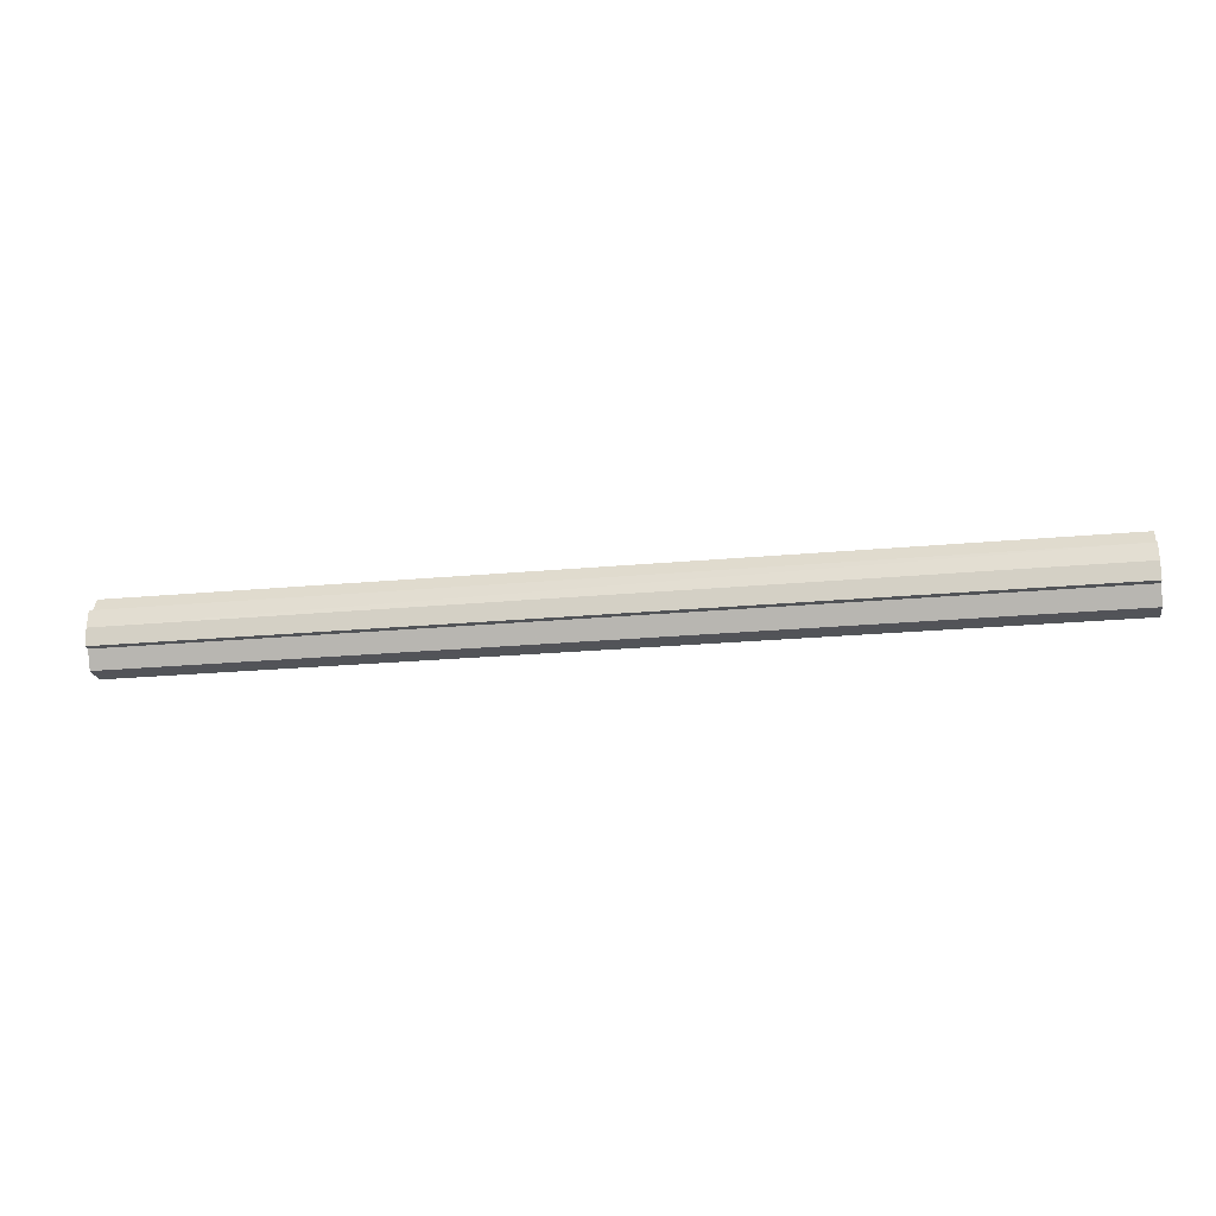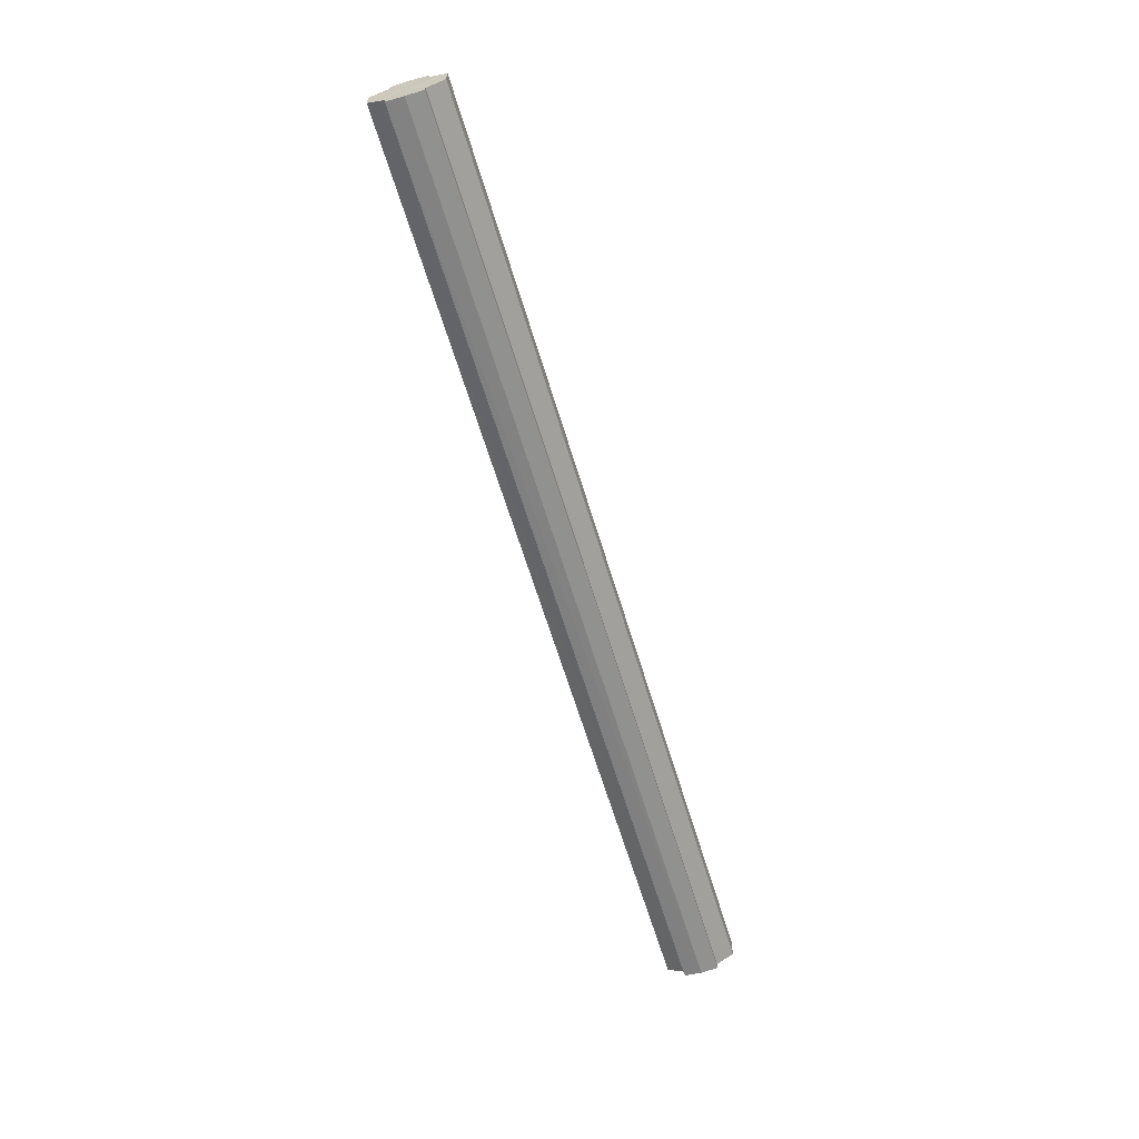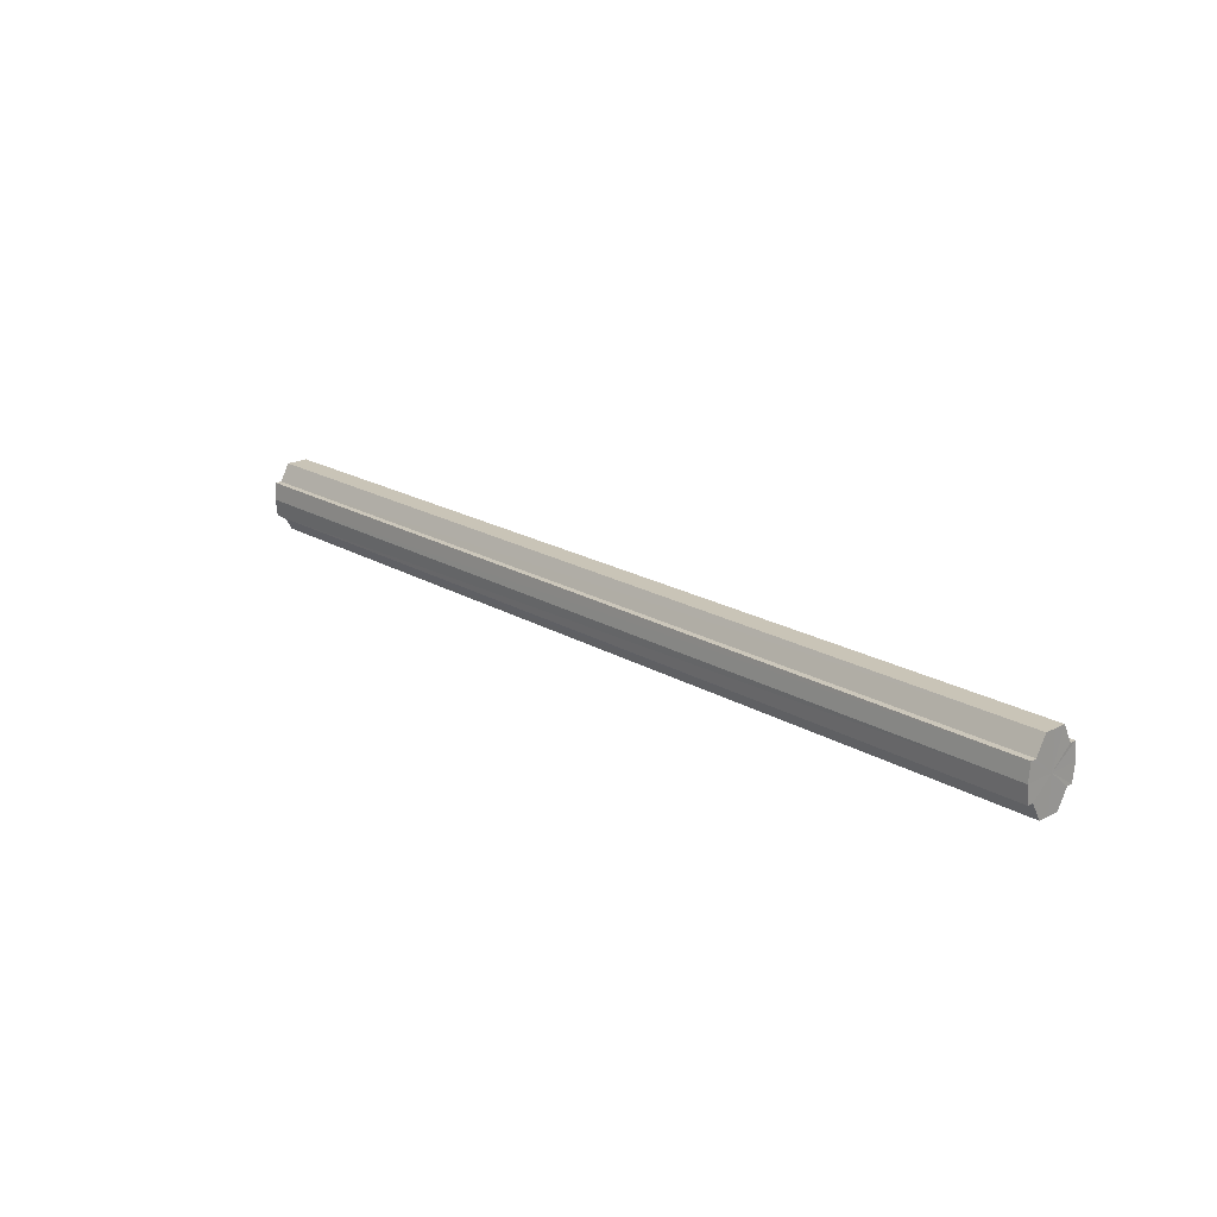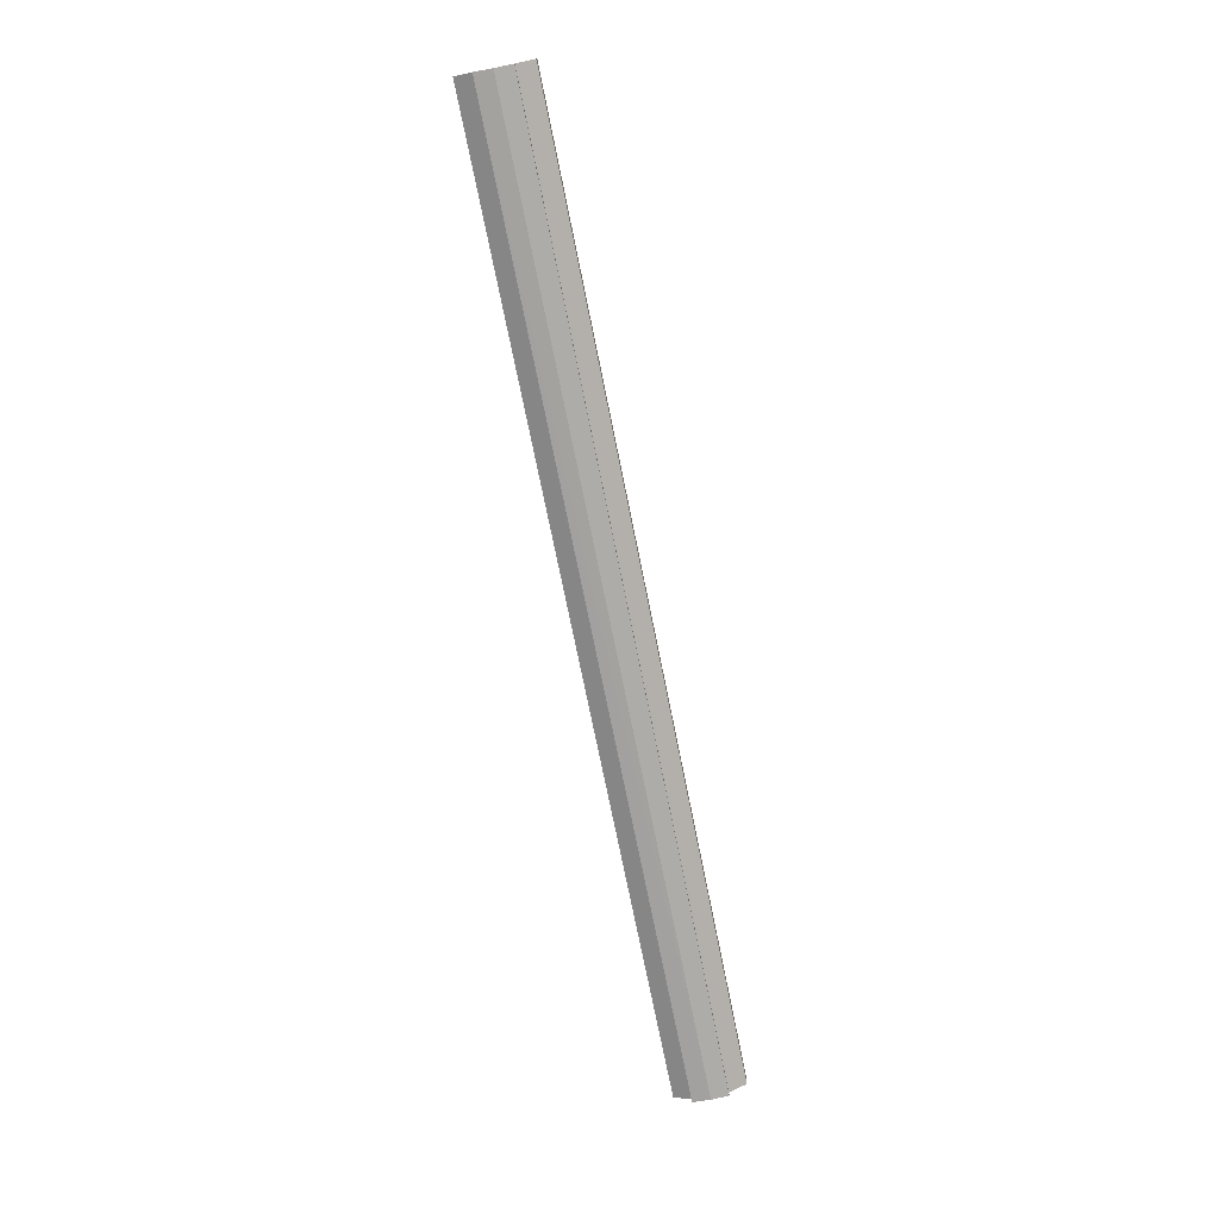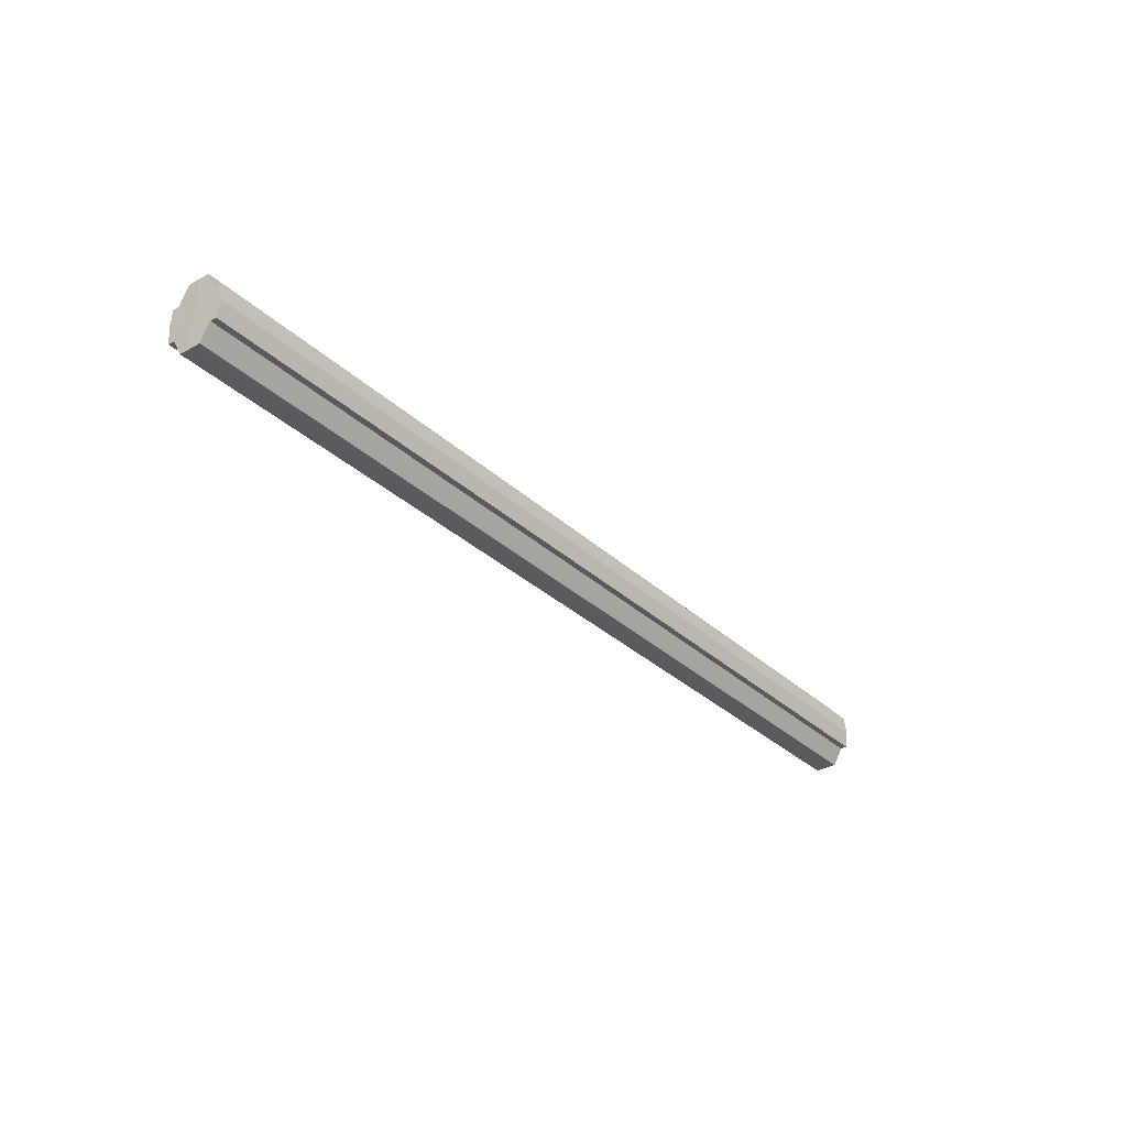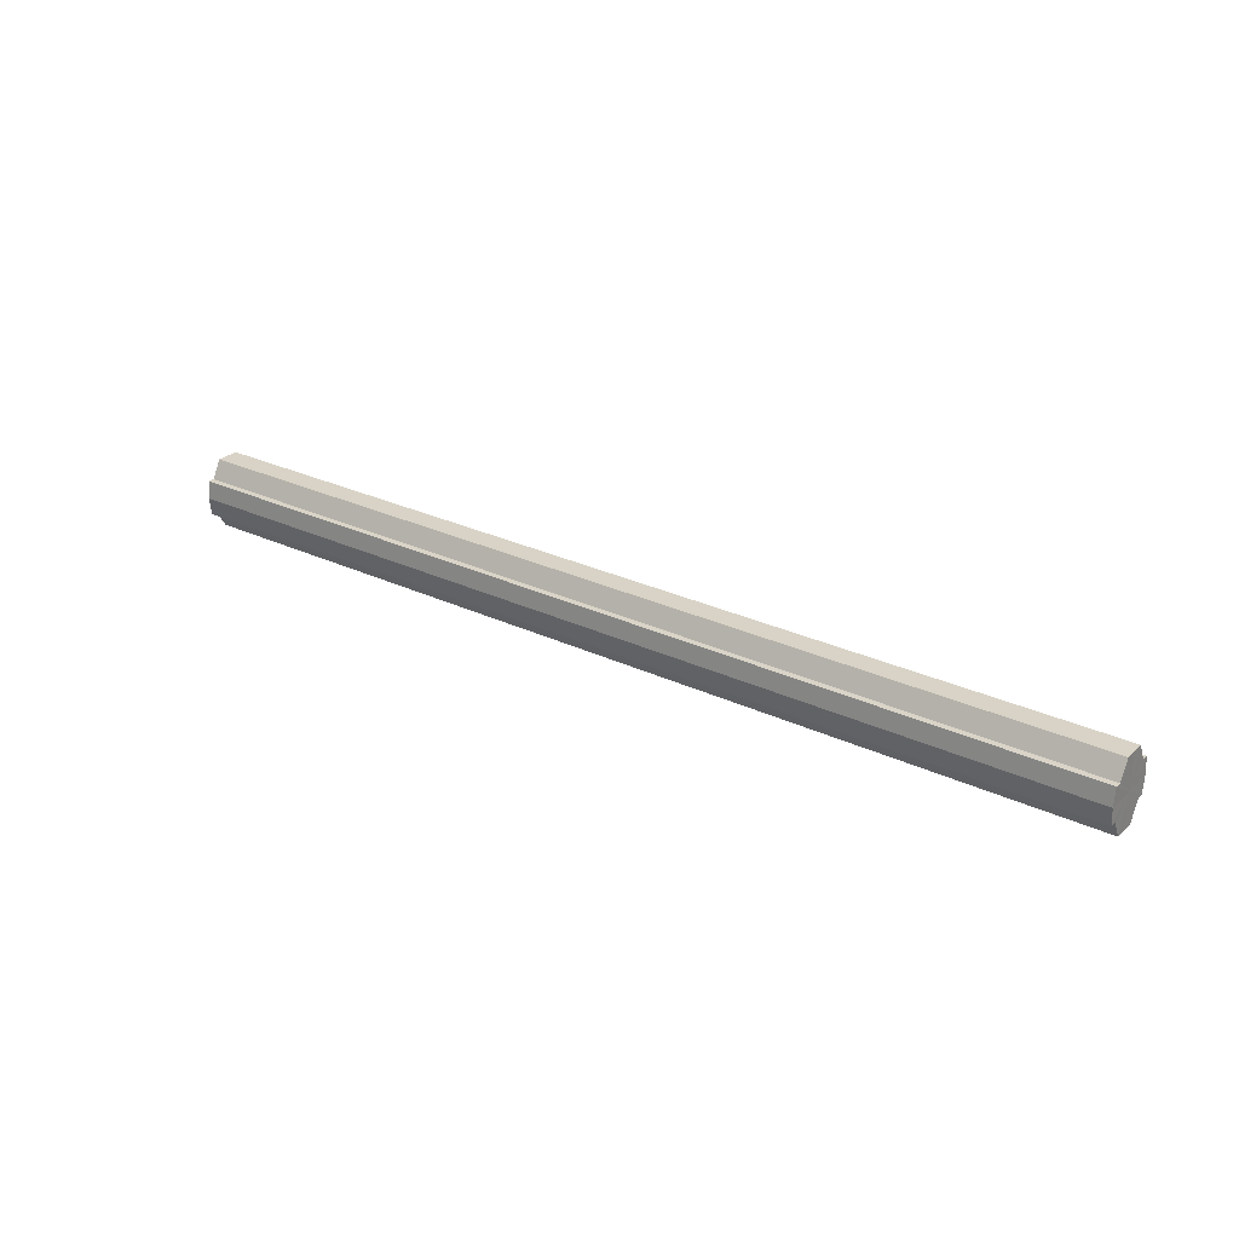
<metadata>
{"format":"obj","ext":"obj","renderer":"f3d","projection":"perspective","resolution":1024,"background":"white","views":[{"elev":-22.7,"azim":-170.9,"up":"+Y"},{"elev":-63.5,"azim":-73.2,"up":"+Z"},{"elev":20.1,"azim":-132.9,"up":"+Y"},{"elev":-75.0,"azim":-78.5,"up":"+Z"},{"elev":-31.9,"azim":-52.0,"up":"+Y"},{"elev":27.6,"azim":-144.0,"up":"+Y"}]}
</metadata>
<code>
o 8602
v 2174 1870 11.72
v 2174 1870 11.72
v 2175 1870 11.72
v 2174 1870 11.73
v 2175 1870 11.72
v 2174 1870 11.73
v 2175 1870 11.73
v 2174 1870 11.71
v 2175 1870 11.71
v 2174 1870 11.7
v 2175 1870 11.7
v 2174 1870 11.7
v 2175 1870 11.7
v 2174 1870 11.7
v 2175 1870 11.7
v 2174 1870 11.71
v 2175 1870 11.71
v 2174 1870 11.72
v 2175 1870 11.72
v 2174 1870 11.72
v 2175 1870 11.72
v 2174 1870 11.73
v 2175 1870 11.73
v 2174 1870 11.73
v 2175 1870 11.73
v 2174 1870 11.72
v 2174 1870 11.73
v 2174 1870 11.73
v 2174 1870 11.72
v 2174 1870 11.72
v 2174 1870 11.71
v 2174 1870 11.7
v 2174 1870 11.73
v 2175 1870 11.73
v 2175 1870 11.73
v 2174 1870 11.73
v 2175 1870 11.73
v 2174 1870 11.73
v 2174 1870 11.72
v 2174 1870 11.73
v 2174 1870 11.73
v 2174 1870 11.73
v 2175 1870 11.73
v 2174 1870 11.72
v 2174 1870 11.71
v 2174 1870 11.7
v 2174 1870 11.7
v 2174 1870 11.7
v 2174 1870 11.7
v 2175 1870 11.7
v 2175 1870 11.7
v 2175 1870 11.71
v 2174 1870 11.7
v 2175 1870 11.7
v 2175 1870 11.7
v 2175 1870 11.72
v 2174 1870 11.71
v 2175 1870 11.7
v 2174 1870 11.7
v 2175 1870 11.72
v 2174 1870 11.72
v 2174 1870 11.7
v 2174 1870 11.7
v 2174 1870 11.7
v 2175 1870 11.7
v 2175 1870 11.73
v 2174 1870 11.72
v 2175 1870 11.73
v 2174 1870 11.73
v 2174 1870 11.73
v 2174 1870 11.73
v 2174 1870 11.72
v 2175 1870 11.73
v 2174 1870 11.72
v 2175 1870 11.72
v 2174 1870 11.71
v 2175 1870 11.72
v 2174 1870 11.7
v 2175 1870 11.71
v 2174 1870 11.7
v 2175 1870 11.7
v 2175 1870 11.72
v 2175 1870 11.72
v 2175 1870 11.72
v 2175 1870 11.71
v 2175 1870 11.73
v 2175 1870 11.7
v 2175 1870 11.73
v 2175 1870 11.7
v 2175 1870 11.73
v 2175 1870 11.7
v 2175 1870 11.73
v 2175 1870 11.7
v 2175 1870 11.73
v 2175 1870 11.7
v 2175 1870 11.72
v 2175 1870 11.71
v 2175 1870 11.72
f 1 2 3
f 2 4 5
f 4 6 7
f 8 1 9
f 10 8 11
f 12 10 13
f 13 14 15
f 15 16 17
f 17 18 19
f 19 20 21
f 21 22 23
f 23 24 25
f 26 24 27
f 26 28 24
f 26 27 29
f 26 29 30
f 26 30 31
f 26 31 32
f 26 33 28
f 34 33 35
f 26 36 33
f 37 38 34
f 26 39 36
f 40 41 37
f 41 42 43
f 26 44 39
f 26 45 44
f 26 46 45
f 26 47 46
f 26 48 47
f 26 49 48
f 26 32 49
f 50 47 51
f 52 53 50
f 54 49 55
f 56 57 52
f 58 59 54
f 60 61 56
f 62 63 58
f 63 64 65
f 66 67 60
f 68 69 66
f 70 71 68
f 71 72 73
f 72 74 75
f 74 76 77
f 76 78 79
f 78 80 81
f 82 83 84
f 82 85 83
f 82 84 86
f 82 87 85
f 82 86 88
f 82 89 87
f 82 88 90
f 82 91 89
f 82 90 92
f 82 93 91
f 82 92 94
f 82 95 93
f 82 94 96
f 82 97 95
f 82 96 98
f 82 98 97

</code>
